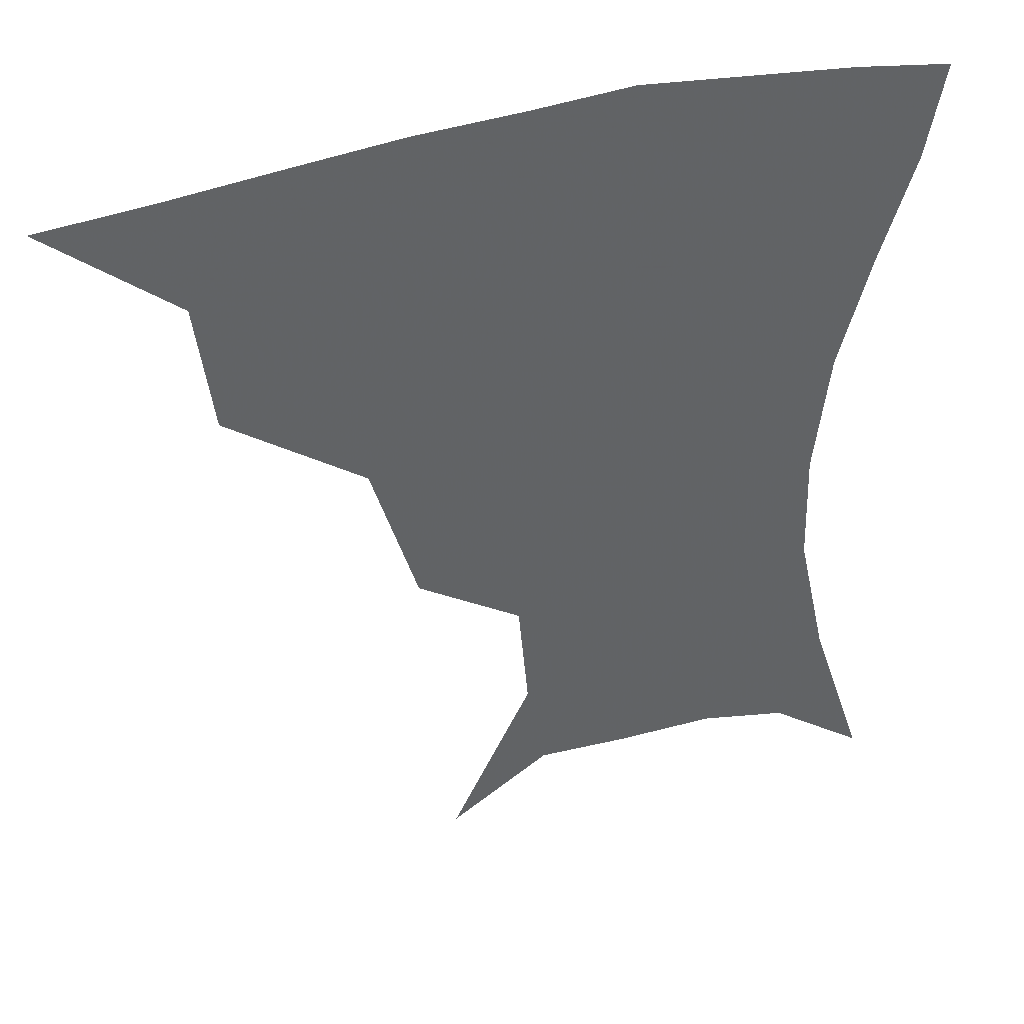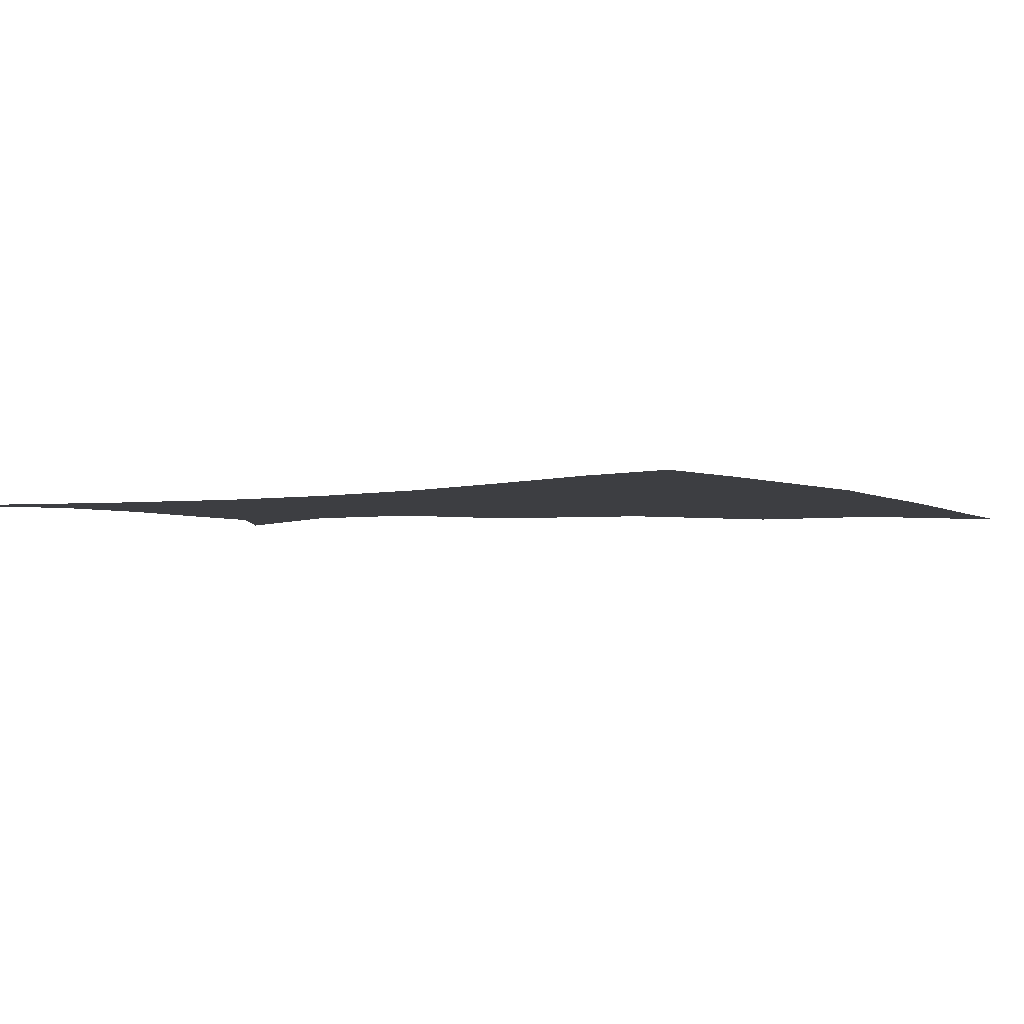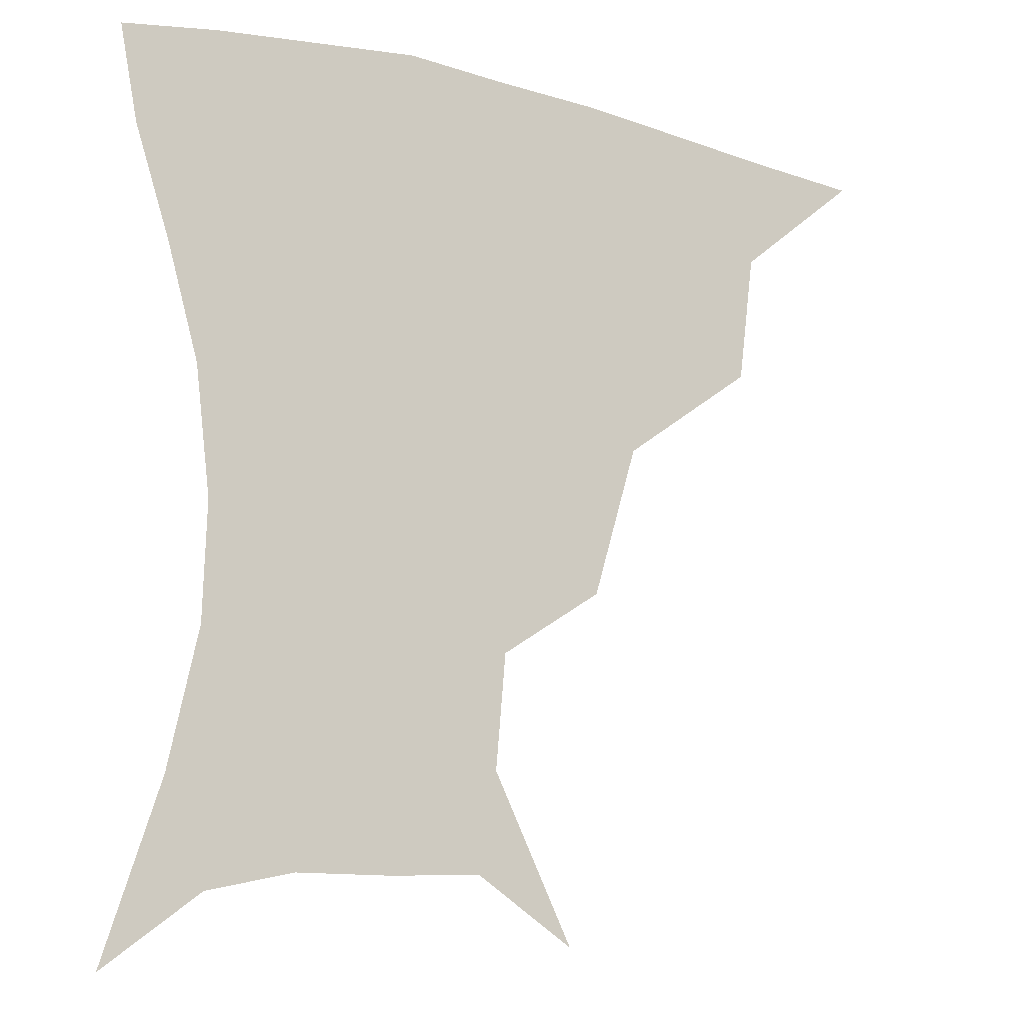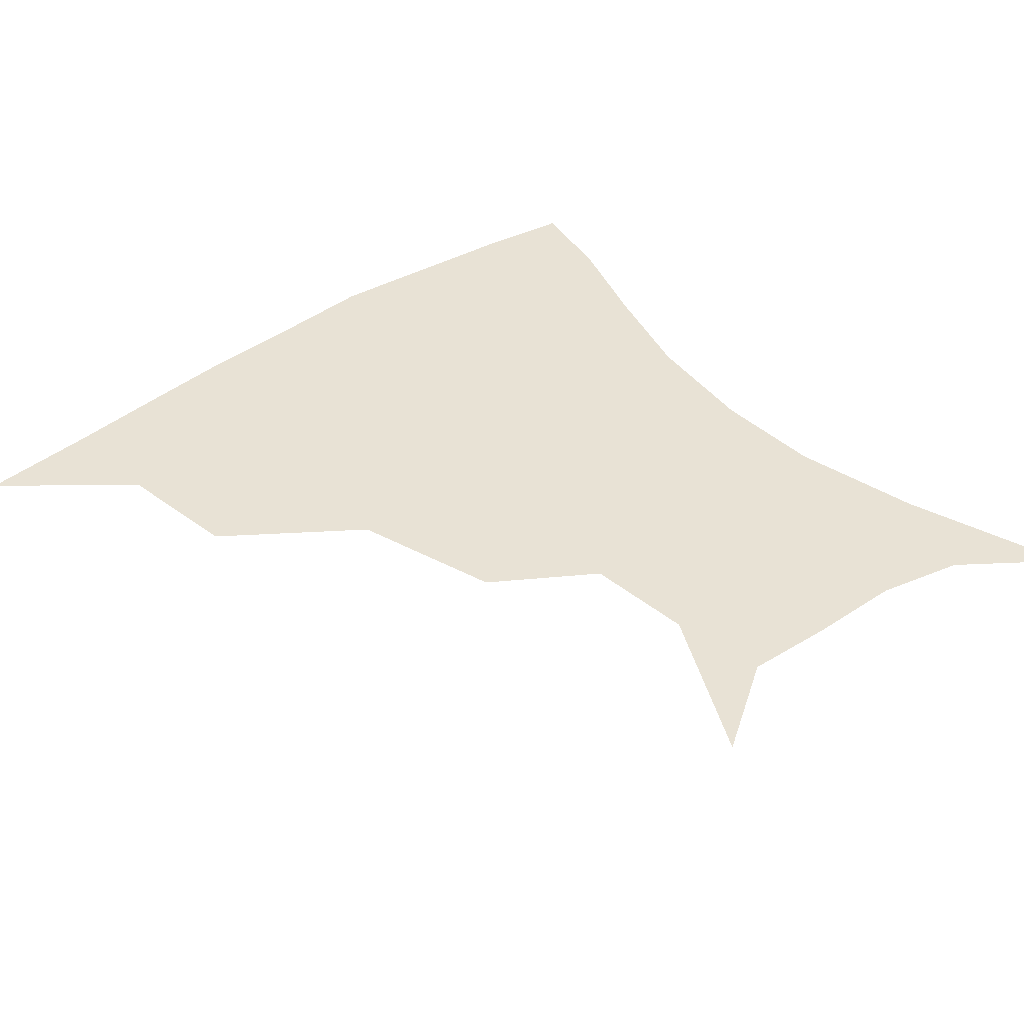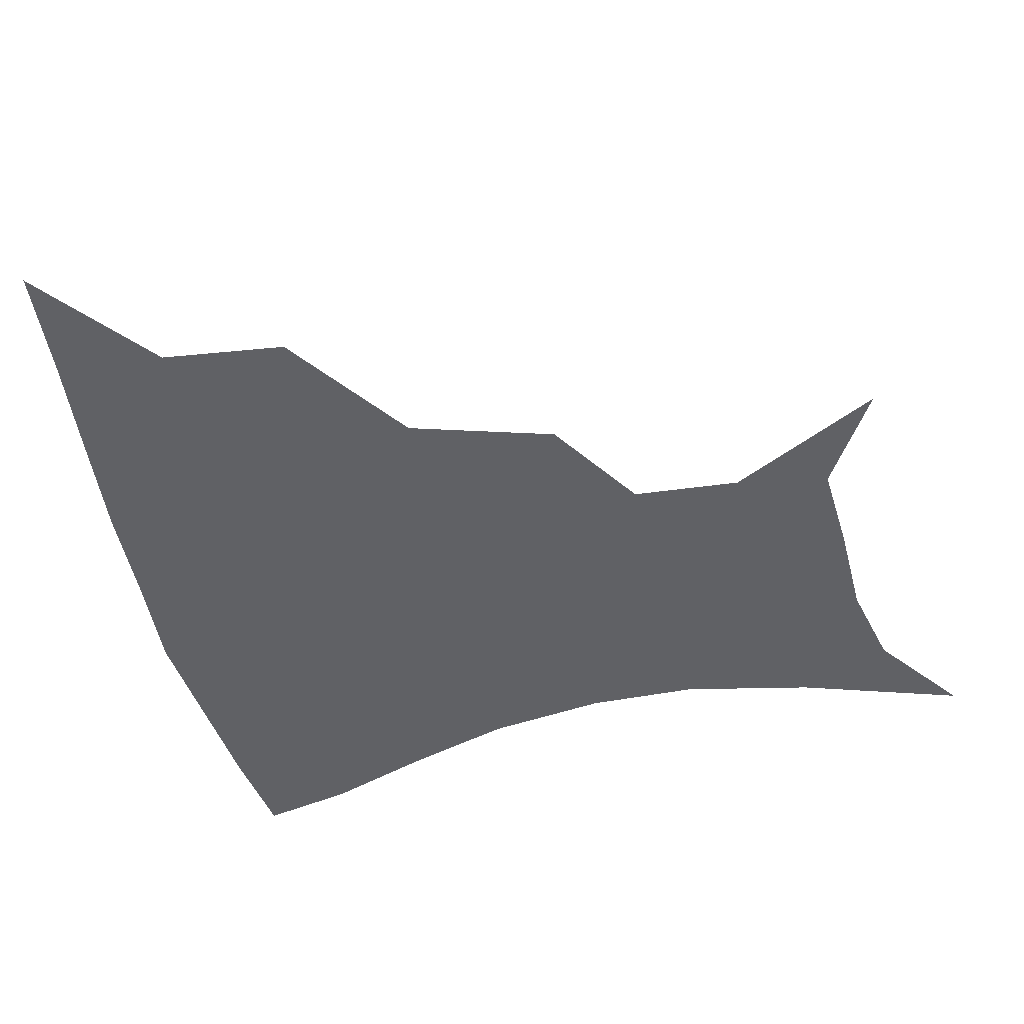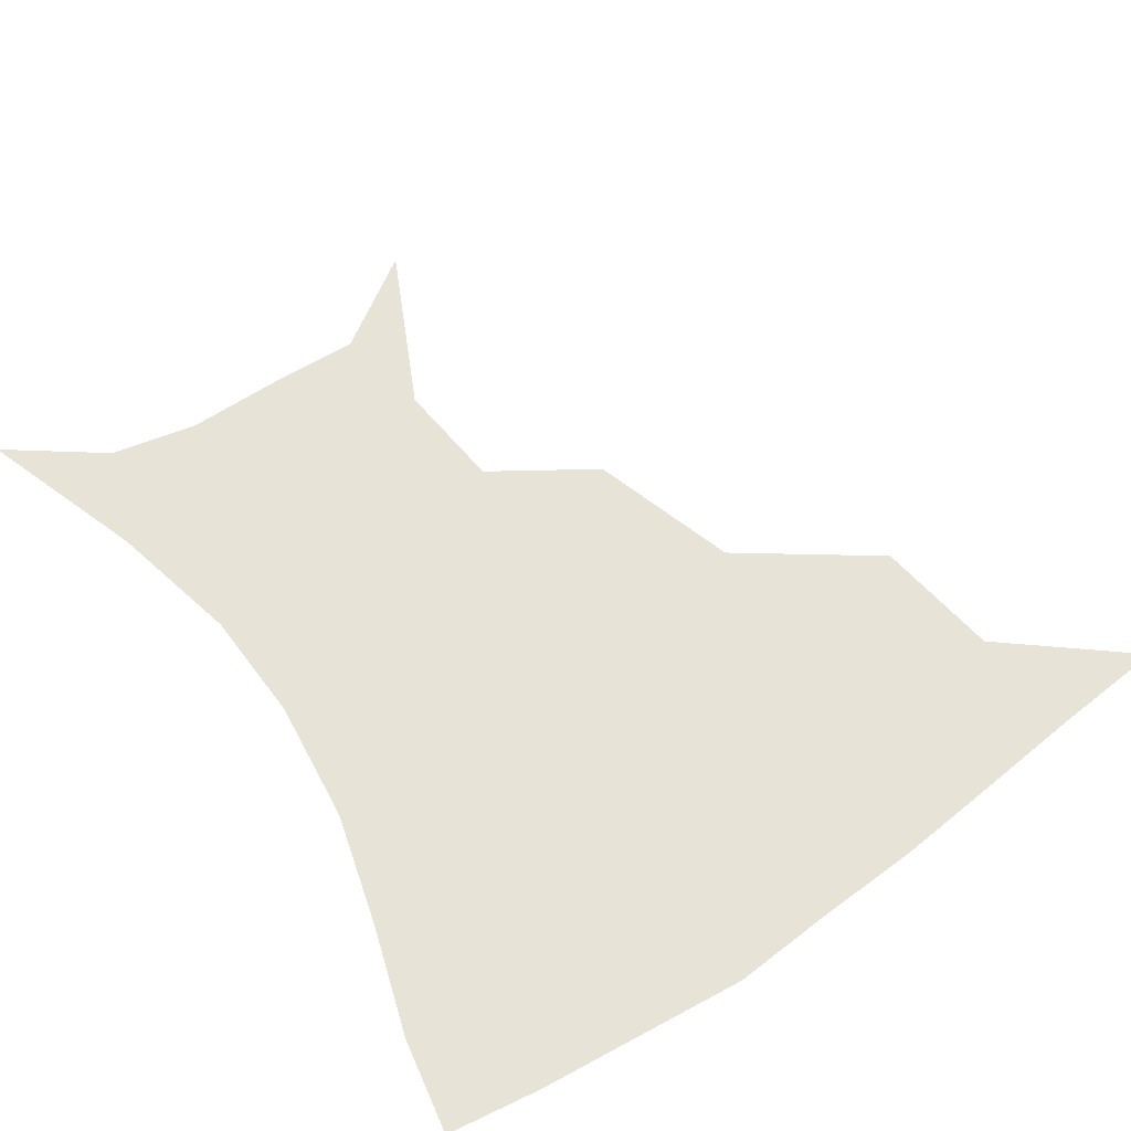
<metadata>
{"format":"obj","ext":"obj","renderer":"f3d","projection":"perspective","resolution":1024,"background":"white","views":[{"elev":40.5,"azim":-19.3,"up":"+Y"},{"elev":-3.6,"azim":121.5,"up":"+Z"},{"elev":-13.9,"azim":149.4,"up":"+Y"},{"elev":40.9,"azim":-40.2,"up":"+Z"},{"elev":-50.0,"azim":-76.4,"up":"+Z"},{"elev":62.2,"azim":145.1,"up":"+Z"}]}
</metadata>
<code>
v 451.9 356.7 0
v 491.7 291.2 0
v 487 327.3 0
v 483.7 358.9 0
v 542.1 221.3 0
v 529.4 263.6 0
v 521.6 300.3 0
v 517.6 331.7 0
v 514 361.7 0
v 551.3 125.4 0
v 573.8 170.5 0
v 571 202.1 0
v 559.9 241.4 0
v 553.4 277.3 0
v 549.9 307.4 0
v 546.6 334.9 0
v 543.4 364.2 0
v 578.9 143.2 0
v 590.8 179.9 0
v 585.9 214.8 0
v 580.5 251.9 0
v 577.7 282.5 0
v 576.5 310.2 0
v 576.2 336.7 0
v 573 365.2 0
v 604 141.6 0
v 607.6 183.7 0
v 603.4 220 0
v 601.2 255.2 0
v 601.6 285.3 0
v 602.5 311.8 0
v 603.1 337.3 0
v 600.9 366.8 0
v 631.4 141.1 0
v 624.3 187.1 0
v 621.2 221.2 0
v 621.4 252.9 0
v 624 283.1 0
v 627.1 310.7 0
v 629.9 336.7 0
v 631.5 363.5 0
v 655.8 135.4 0
v 642.9 181.9 0
v 639.1 215 0
v 640 246.2 0
v 644.3 279.6 0
v 650.6 308.6 0
v 656.2 334.3 0
v 659.4 360.5 0
v 682.6 115.2 0
v 666.9 163.3 0
v 658.7 201.2 0
v 657.7 233.4 0
v 662 268.3 0
v 670.9 299.7 0
v 680.9 329.9 0
v 686 356.3 0
v 721 361 0
f 3 4 1
f 6 7 2
f 2 7 3
f 7 8 3
f 3 8 4
f 8 9 4
f 12 13 5
f 5 13 6
f 13 14 6
f 6 14 7
f 14 15 7
f 7 15 8
f 15 16 8
f 8 16 9
f 16 17 9
f 10 18 11
f 18 19 11
f 11 19 12
f 19 20 12
f 12 20 13
f 20 21 13
f 13 21 14
f 21 22 14
f 14 22 15
f 22 23 15
f 15 23 16
f 23 24 16
f 16 24 17
f 24 25 17
f 18 26 19
f 26 27 19
f 19 27 20
f 27 28 20
f 20 28 21
f 28 29 21
f 21 29 22
f 29 30 22
f 22 30 23
f 30 31 23
f 23 31 24
f 31 32 24
f 24 32 25
f 32 33 25
f 26 34 27
f 34 35 27
f 27 35 28
f 35 36 28
f 28 36 29
f 36 37 29
f 29 37 30
f 37 38 30
f 30 38 31
f 38 39 31
f 31 39 32
f 39 40 32
f 32 40 33
f 40 41 33
f 34 42 35
f 42 43 35
f 35 43 36
f 43 44 36
f 36 44 37
f 44 45 37
f 37 45 38
f 45 46 38
f 38 46 39
f 46 47 39
f 39 47 40
f 47 48 40
f 40 48 41
f 48 49 41
f 42 50 43
f 50 51 43
f 43 51 44
f 51 52 44
f 44 52 45
f 52 53 45
f 45 53 46
f 53 54 46
f 46 54 47
f 54 55 47
f 47 55 48
f 55 56 48
f 48 56 49
f 56 57 49

</code>
